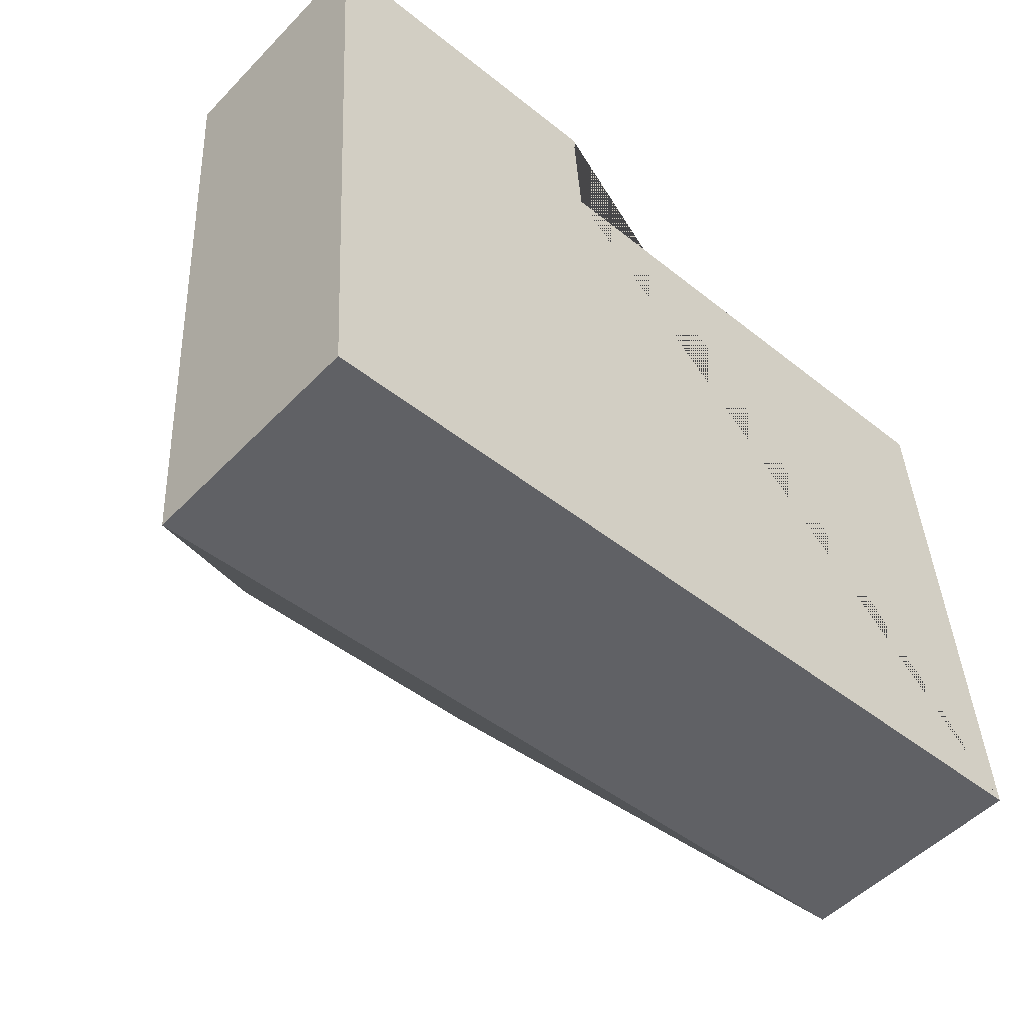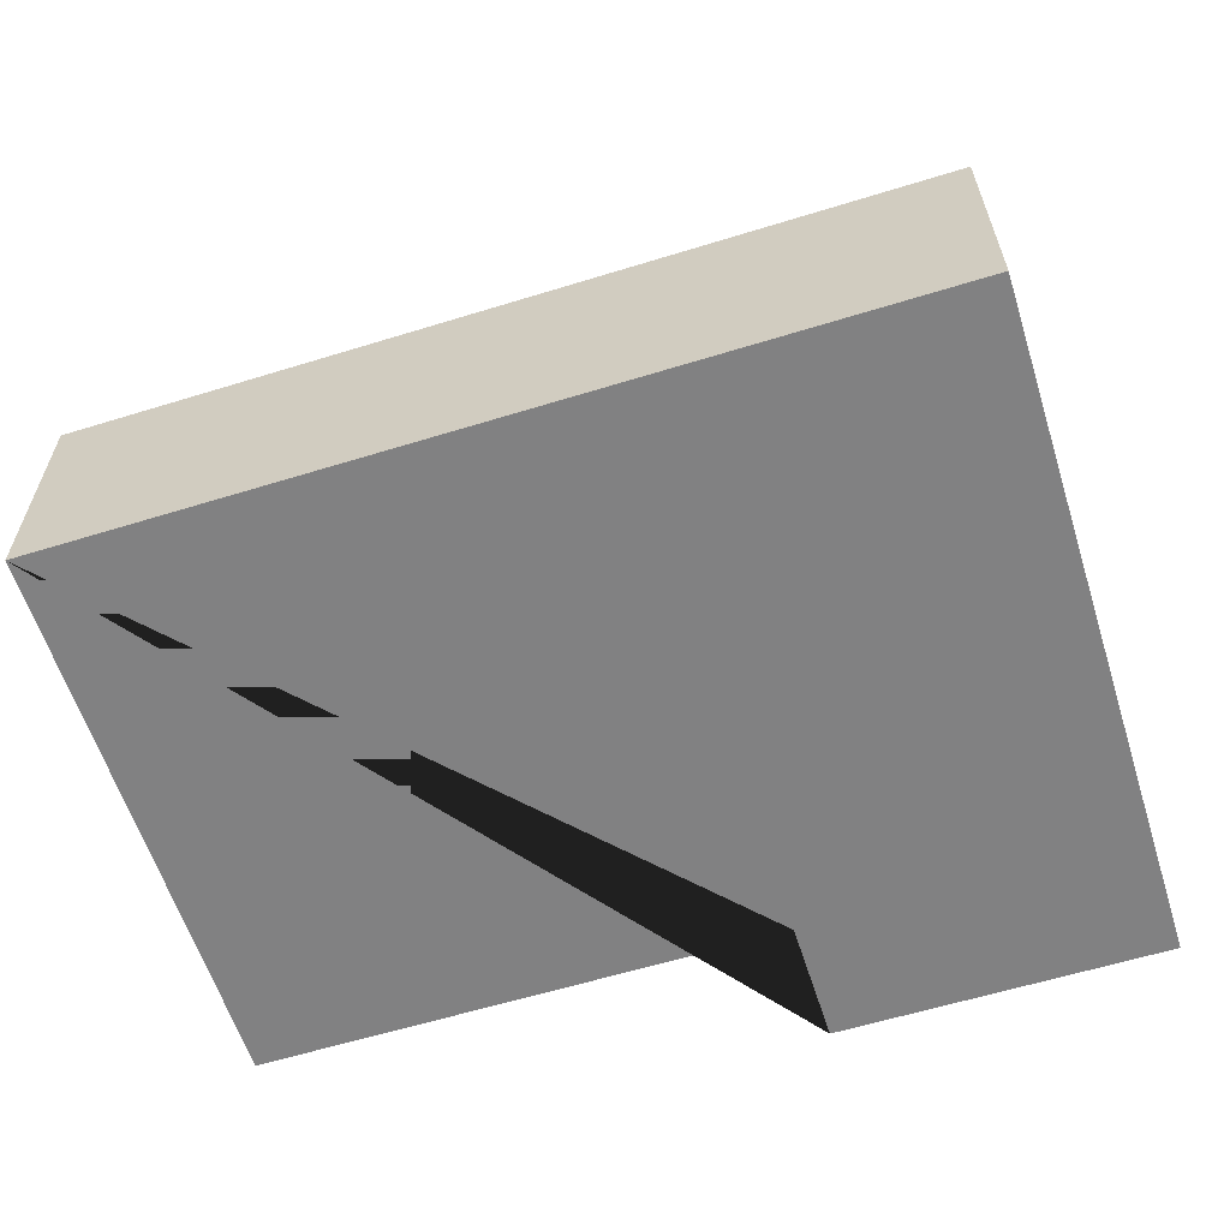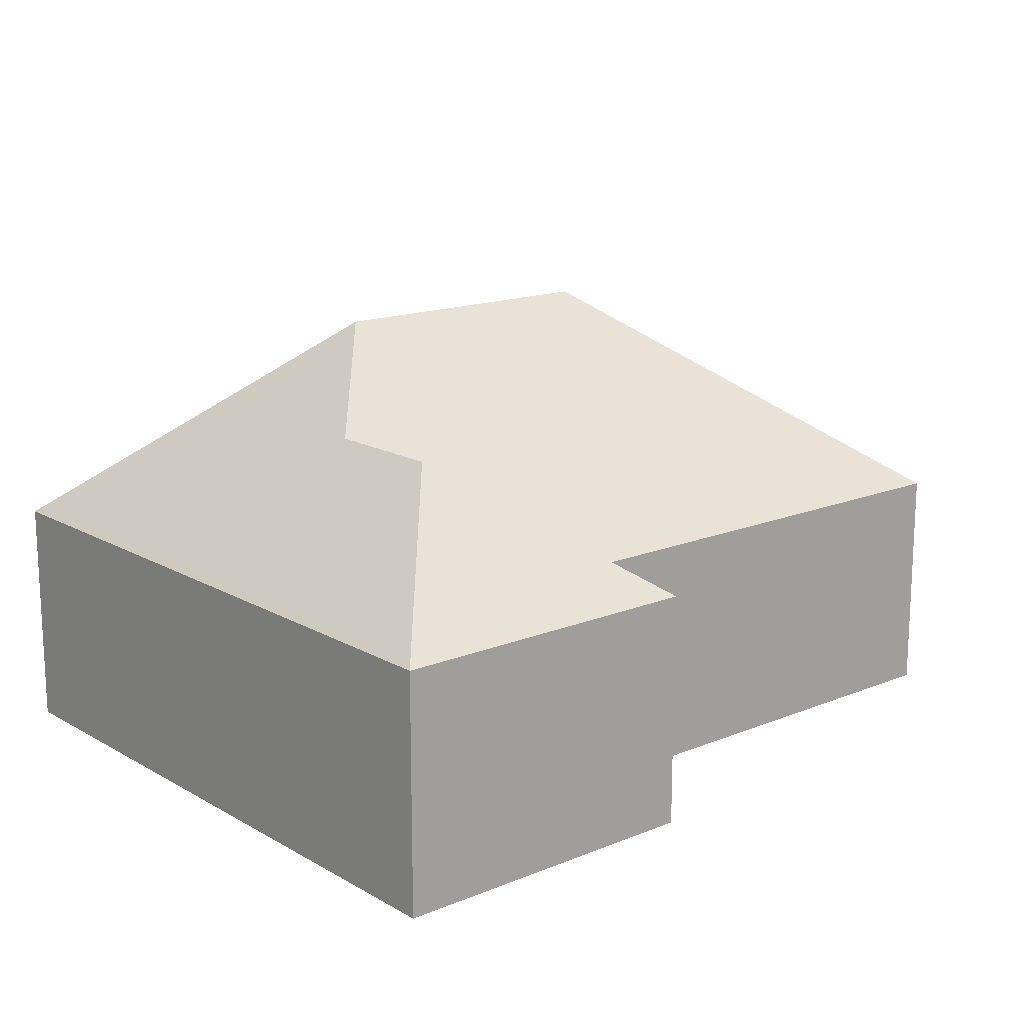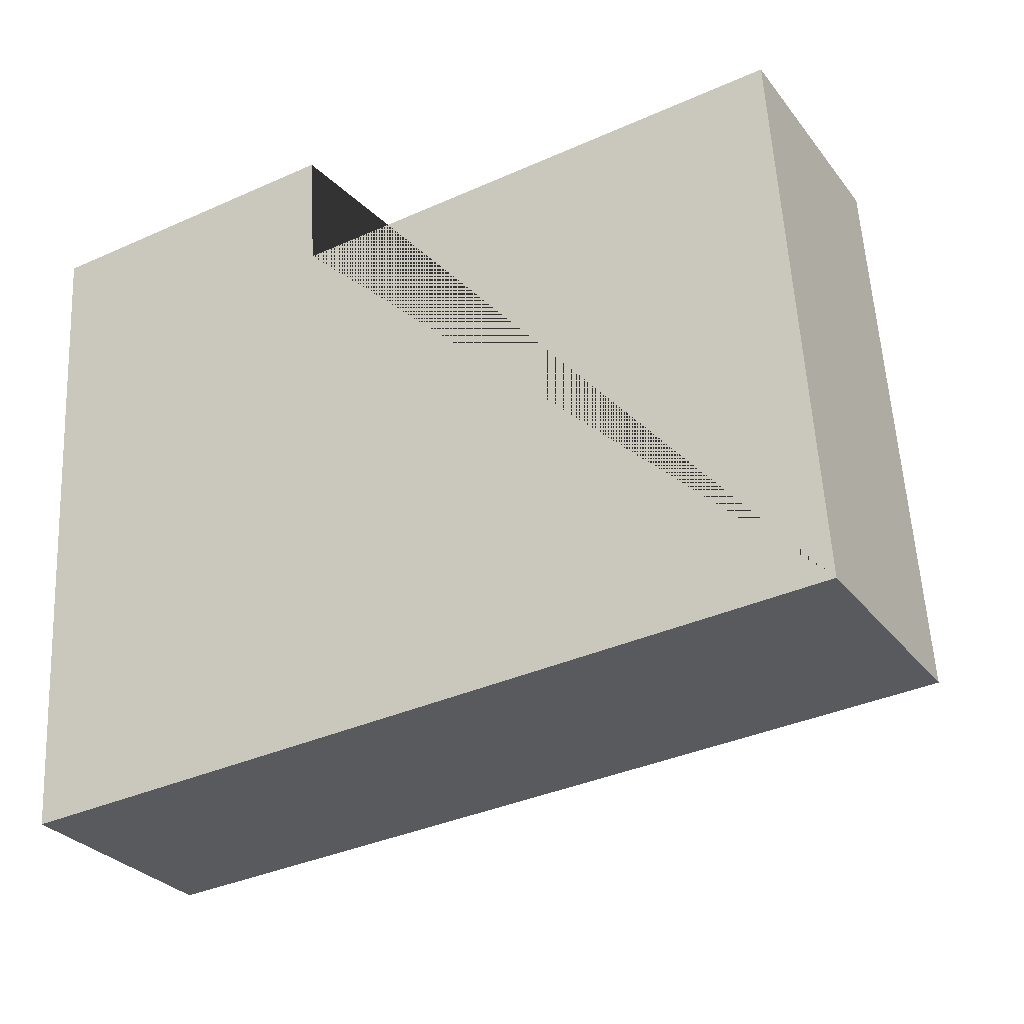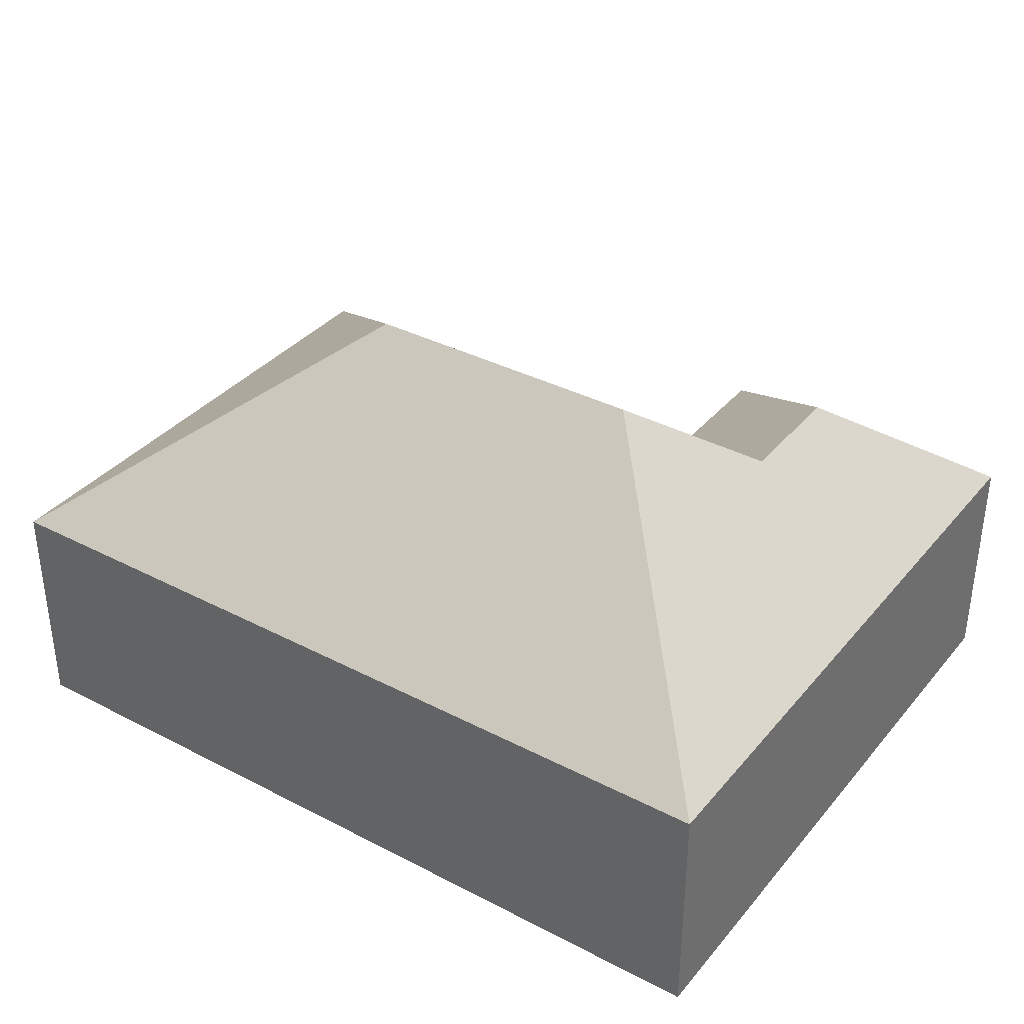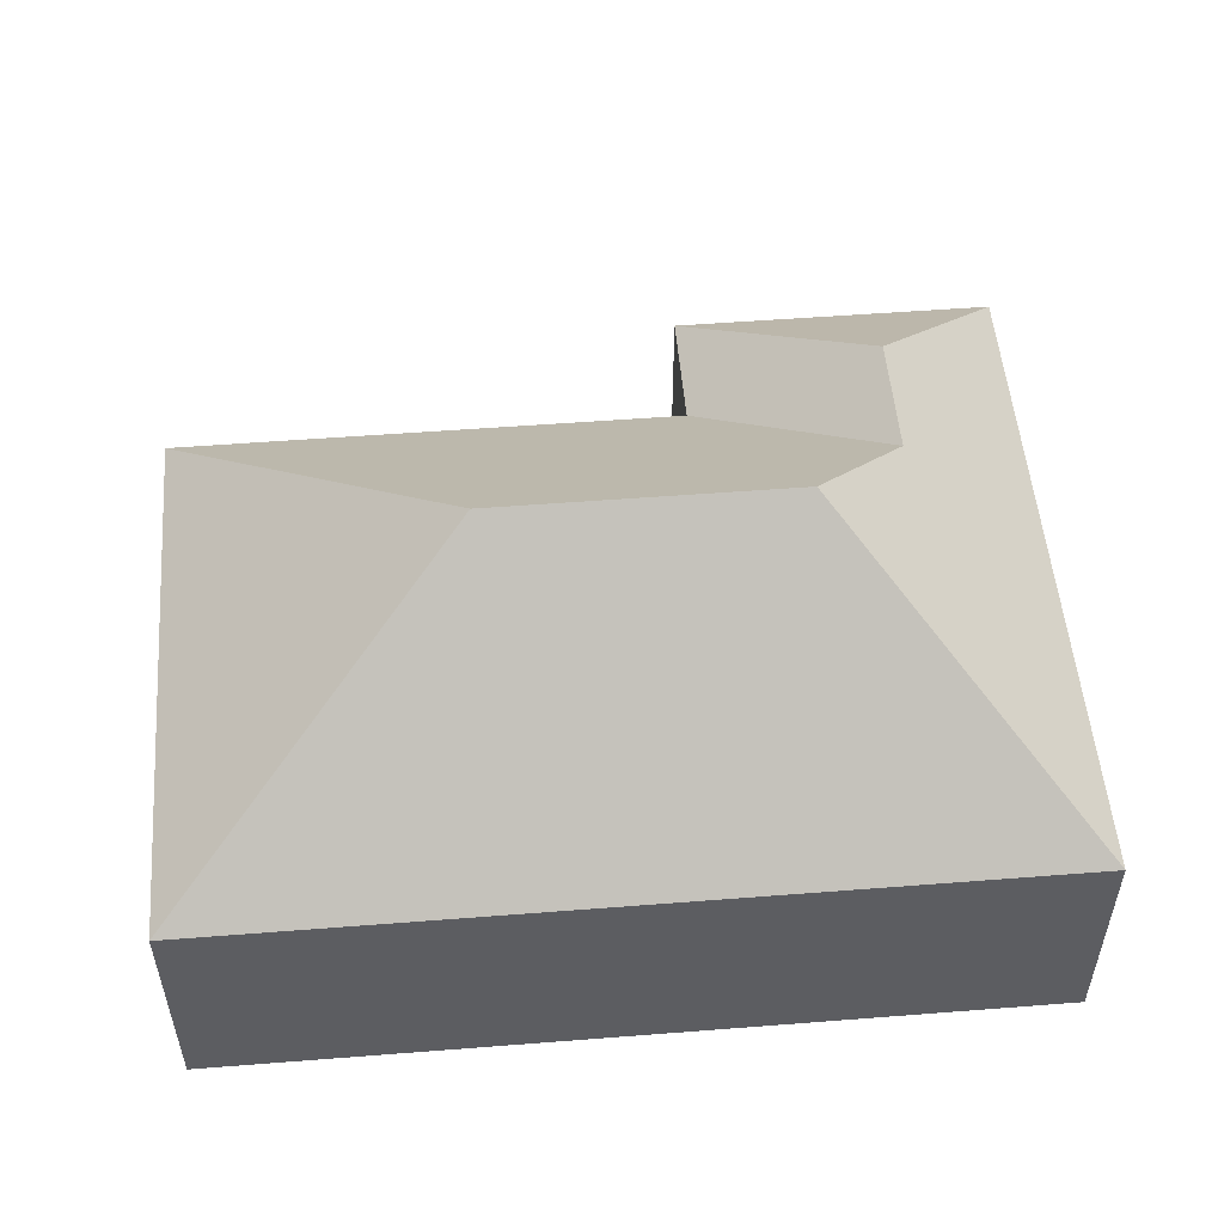
<metadata>
{"format":"obj","ext":"obj","renderer":"f3d","projection":"perspective","resolution":1024,"background":"white","views":[{"elev":-51.6,"azim":-42.3,"up":"+Z"},{"elev":-60.4,"azim":-166.1,"up":"+Y"},{"elev":15.6,"azim":-44.0,"up":"+Y"},{"elev":-29.2,"azim":30.0,"up":"+Z"},{"elev":35.9,"azim":-149.3,"up":"+Y"},{"elev":52.7,"azim":171.6,"up":"+Y"}]}
</metadata>
<code>
o CG10_500_038069_0004
v 293.4 75 -214.8
v 27.7 75 -231.6
v 194.5 145 -135.6
v 100.6 145 -141.5
v 66.41 116.5 -106.7
v 63.92 116.5 -67.2
v 282.3 75 -39.19
v 119.4 75 -49.5
v 117 75 -10.54
v 14.16 75 -17.04
v 293.4 0 -214.8
v 27.7 0 -231.6
v 14.16 0 -17.04
v 117 0 -10.54
v 119.4 0 -49.5
v 282.3 0 -39.19
f 10 6 9
f 6 5 8 9
f 8 7 3 4 5
f 7 1 3
f 2 4 3 1
f 2 10 6 5 4
f 11 12 13 14 15 16
f 1 11 12 2
f 2 12 13 10
f 10 13 14 9
f 9 14 15 8
f 8 15 16 7
f 7 16 11 1

</code>
